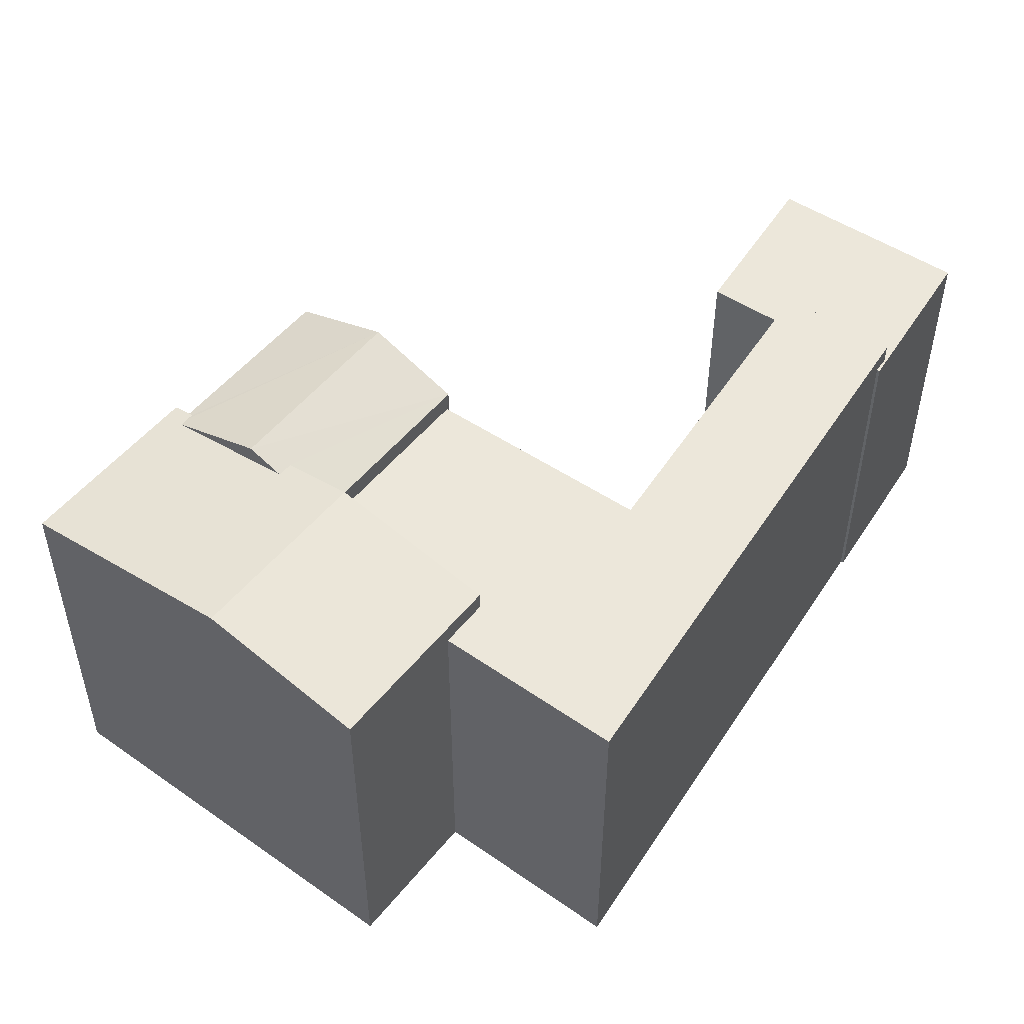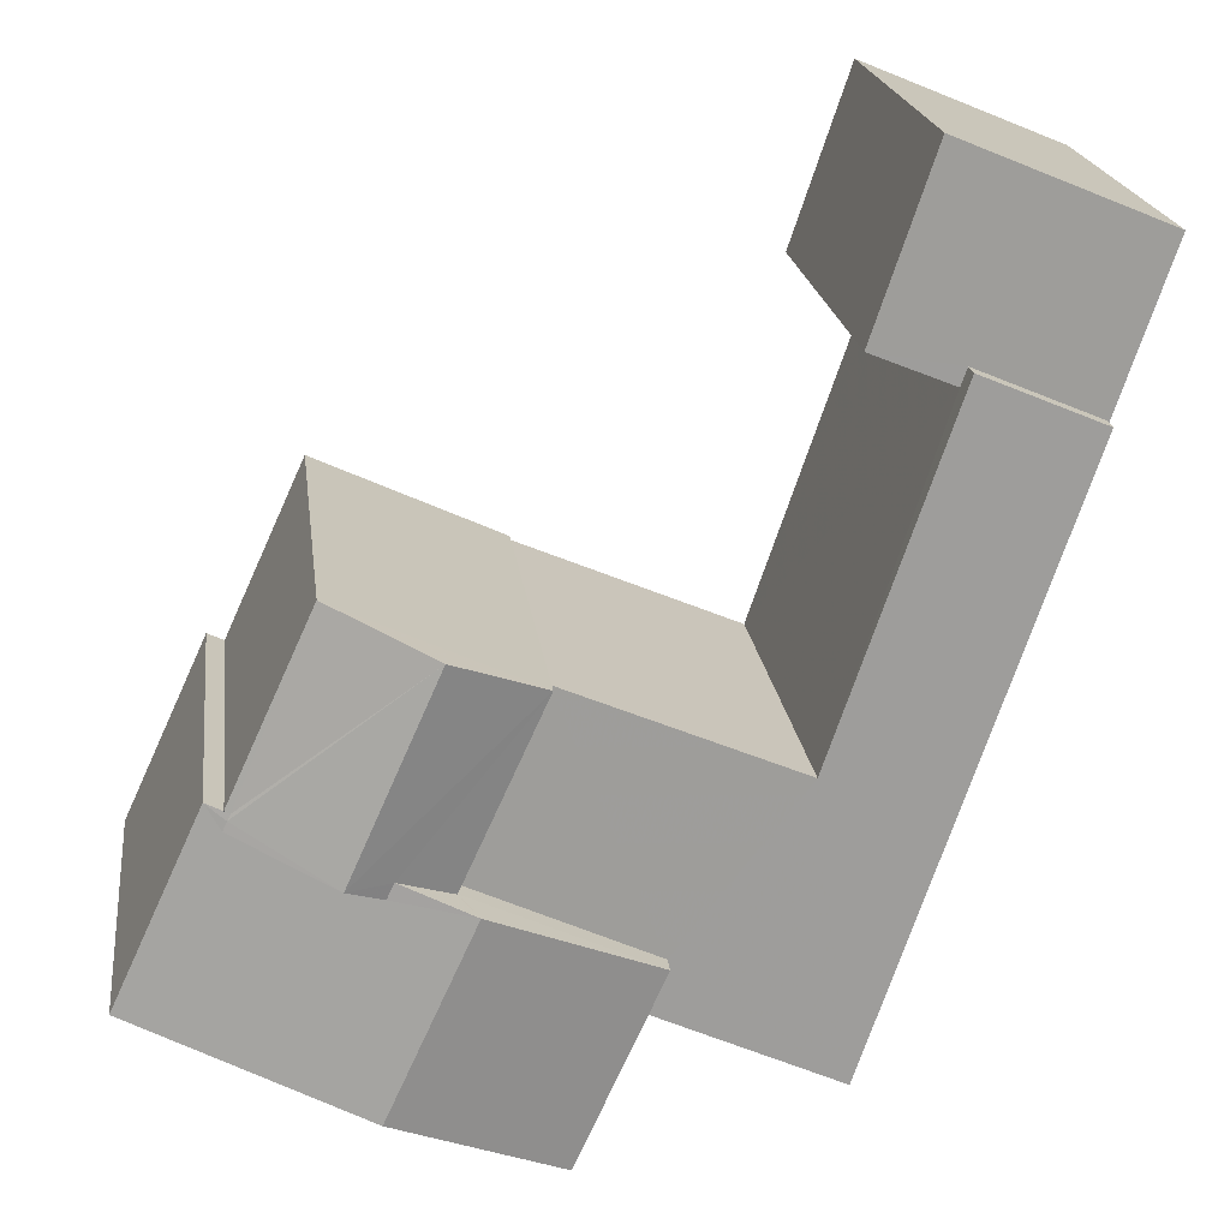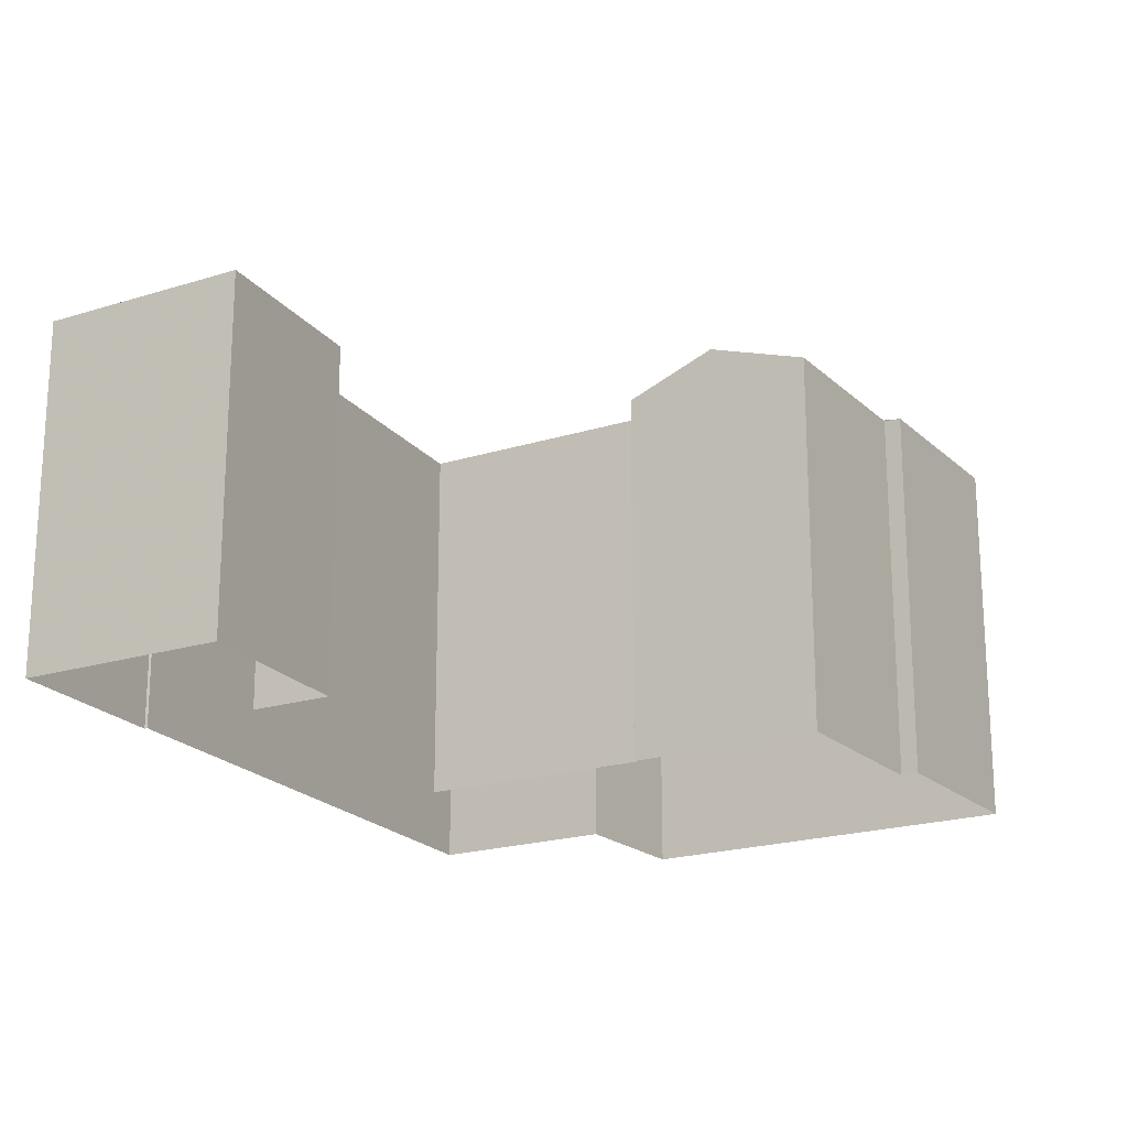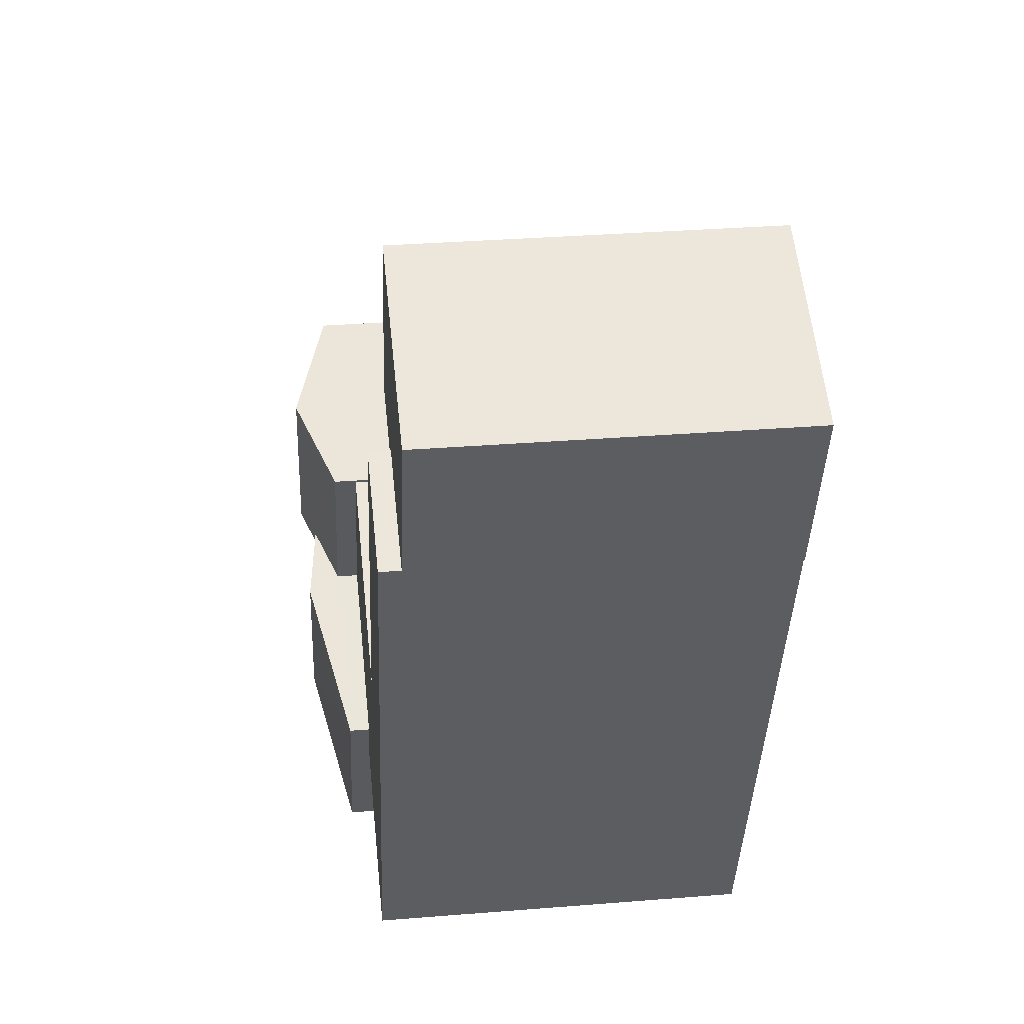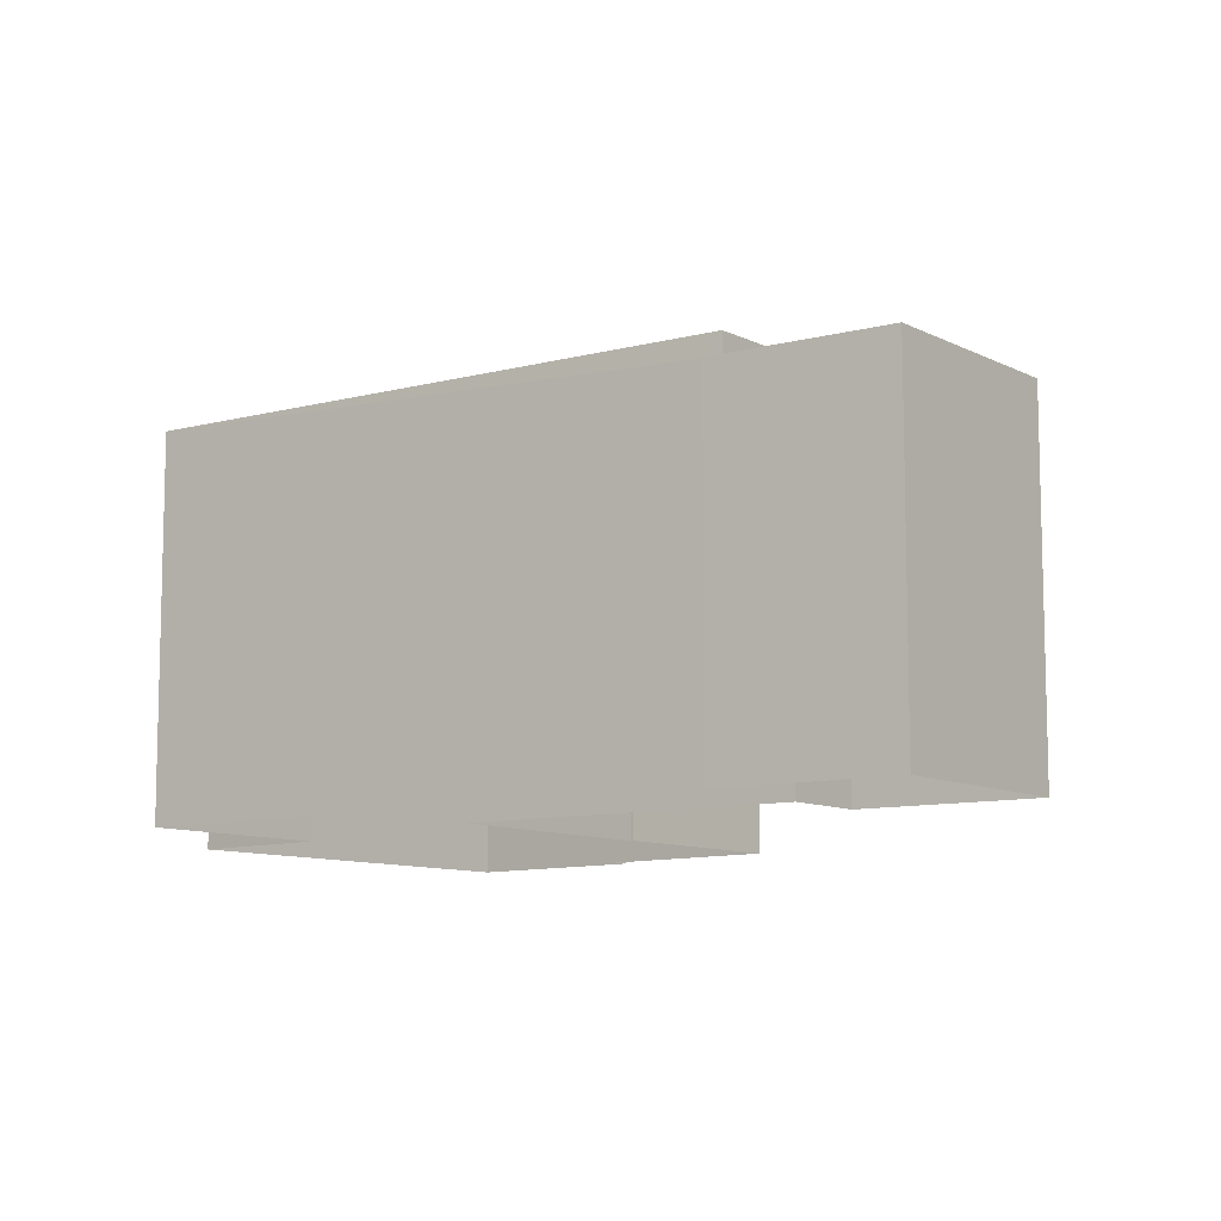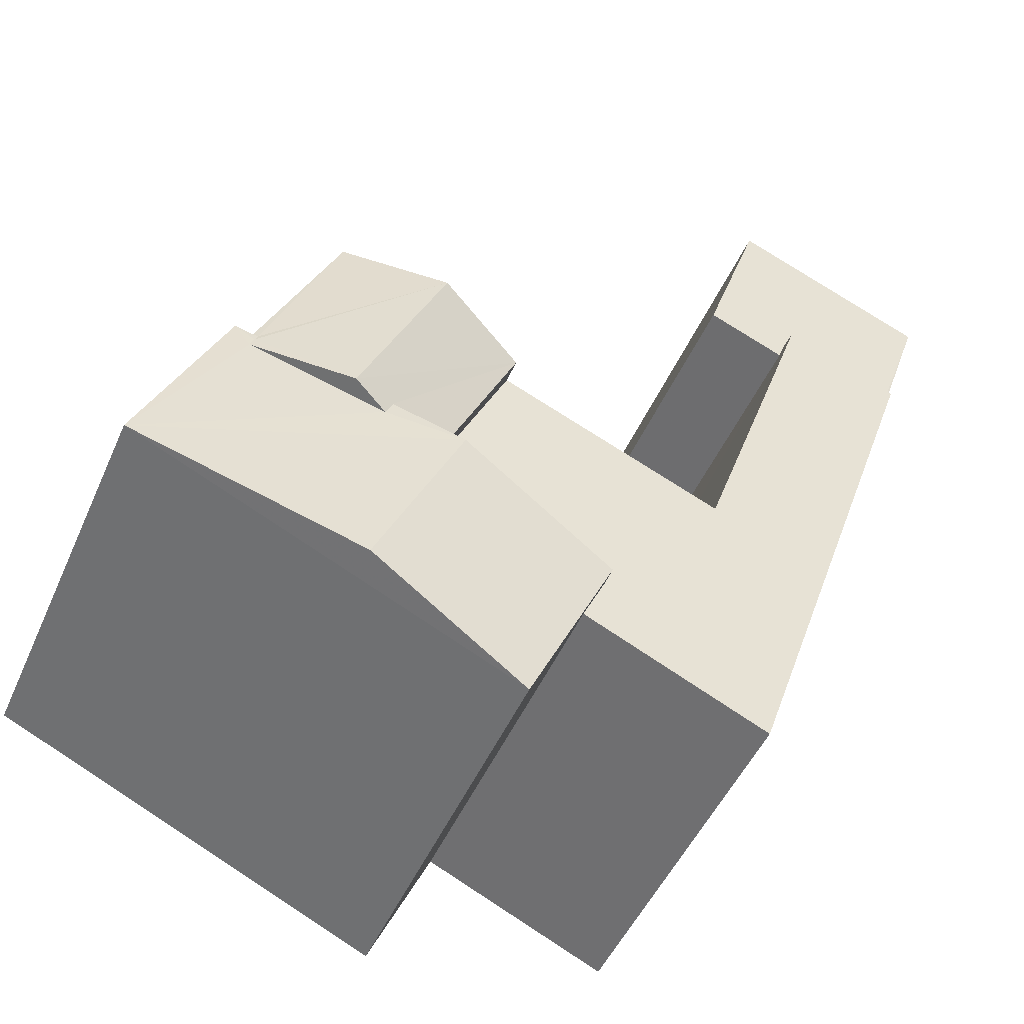
<metadata>
{"format":"obj","ext":"obj","renderer":"f3d","projection":"perspective","resolution":1024,"background":"white","views":[{"elev":51.1,"azim":13.0,"up":"+Z"},{"elev":20.0,"azim":-7.0,"up":"+Y"},{"elev":-19.8,"azim":-172.5,"up":"+Z"},{"elev":33.3,"azim":83.7,"up":"+Y"},{"elev":-9.8,"azim":105.4,"up":"+Z"},{"elev":-48.4,"azim":-23.0,"up":"+Y"}]}
</metadata>
<code>
v -8.891e+04 -9.965e+04 8.274
v -8.891e+04 -9.965e+04 8.274
v -8.891e+04 -9.965e+04 8.274
v -8.891e+04 -9.965e+04 8.274
v -8.891e+04 -9.965e+04 8.274
v -8.891e+04 -9.965e+04 8.274
v -8.892e+04 -9.966e+04 8.274
v -8.892e+04 -9.966e+04 8.274
v -8.892e+04 -9.965e+04 8.274
v -8.892e+04 -9.966e+04 8.275
v -8.892e+04 -9.966e+04 8.275
v -8.892e+04 -9.966e+04 8.275
v -8.892e+04 -9.966e+04 8.275
v -8.892e+04 -9.966e+04 8.275
v -8.891e+04 -9.966e+04 8.275
v -8.891e+04 -9.966e+04 8.274
v -8.892e+04 -9.966e+04 15.78
v -8.892e+04 -9.966e+04 15.81
v -8.892e+04 -9.965e+04 15.78
v -8.892e+04 -9.966e+04 16.46
v -8.892e+04 -9.966e+04 15.81
v -8.891e+04 -9.966e+04 15.36
v -8.892e+04 -9.966e+04 15.37
v -8.892e+04 -9.966e+04 15.37
v -8.891e+04 -9.965e+04 15.36
v -8.891e+04 -9.965e+04 15.36
v -8.892e+04 -9.966e+04 15.37
v -8.891e+04 -9.966e+04 15.37
v -8.892e+04 -9.966e+04 15.37
v -8.892e+04 -9.966e+04 16.46
v -8.892e+04 -9.966e+04 15.81
v -8.892e+04 -9.966e+04 15.75
v -8.892e+04 -9.966e+04 15.75
v -8.892e+04 -9.966e+04 16.38
v -8.892e+04 -9.966e+04 15.75
v -8.892e+04 -9.966e+04 16.38
v -8.891e+04 -9.965e+04 14.97
v -8.891e+04 -9.965e+04 14.97
v -8.891e+04 -9.965e+04 14.97
v -8.891e+04 -9.965e+04 14.97
v -8.891e+04 -9.965e+04 14.97
v -8.891e+04 -9.965e+04 14.97
v -8.891e+04 -9.965e+04 14.97
v -8.891e+04 -9.965e+04 14.97
v -8.892e+04 -9.966e+04 16.18
v -8.892e+04 -9.966e+04 16.18
v -8.892e+04 -9.966e+04 15.77
v -8.892e+04 -9.966e+04 15.78
v -8.892e+04 -9.966e+04 15.75
v -8.892e+04 -9.966e+04 15.75
v -8.892e+04 -9.966e+04 15.75
f 1 2 3
f 4 1 3
f 2 5 6
f 7 8 9
f 10 11 12
f 8 10 9
f 13 14 11
f 6 15 16
f 16 13 8
f 3 6 16
f 13 16 15
f 3 2 6
f 10 13 11
f 8 13 10
f 17 18 19
f 19 18 20
f 18 21 20
f 22 23 24
f 25 22 26
f 23 27 24
f 26 22 28
f 28 24 29
f 22 24 28
f 30 21 31
f 30 20 21
f 32 33 34
f 35 34 36
f 33 36 34
f 37 38 39
f 37 39 40
f 41 42 40
f 38 43 39
f 41 44 42
f 39 41 40
f 45 46 30
f 46 47 30
f 46 48 47
f 47 20 30
f 36 45 35
f 31 49 35
f 36 46 45
f 21 18 49
f 31 21 49
f 45 31 35
f 20 47 19
f 27 50 33
f 24 27 33
f 37 1 4
f 38 37 4
f 48 23 47
f 47 23 7
f 7 23 8
f 50 27 23
f 48 50 23
f 14 35 11
f 14 32 35
f 34 35 32
f 24 33 29
f 13 29 14
f 14 29 32
f 29 33 32
f 41 26 44
f 6 44 15
f 15 44 28
f 44 26 28
f 29 15 28
f 29 13 15
f 33 50 36
f 48 46 36
f 50 48 36
f 51 12 49
f 51 10 12
f 3 38 4
f 3 43 38
f 37 2 1
f 37 40 2
f 35 12 11
f 35 49 12
f 45 30 31
f 47 7 9
f 19 47 9
f 41 25 26
f 41 39 25
f 44 5 42
f 44 6 5
f 23 16 8
f 23 22 16
f 40 42 5
f 2 40 5
f 17 51 49
f 18 17 49
f 10 51 9
f 9 51 19
f 51 17 19
f 25 43 22
f 22 43 16
f 25 39 43
f 16 43 3

</code>
